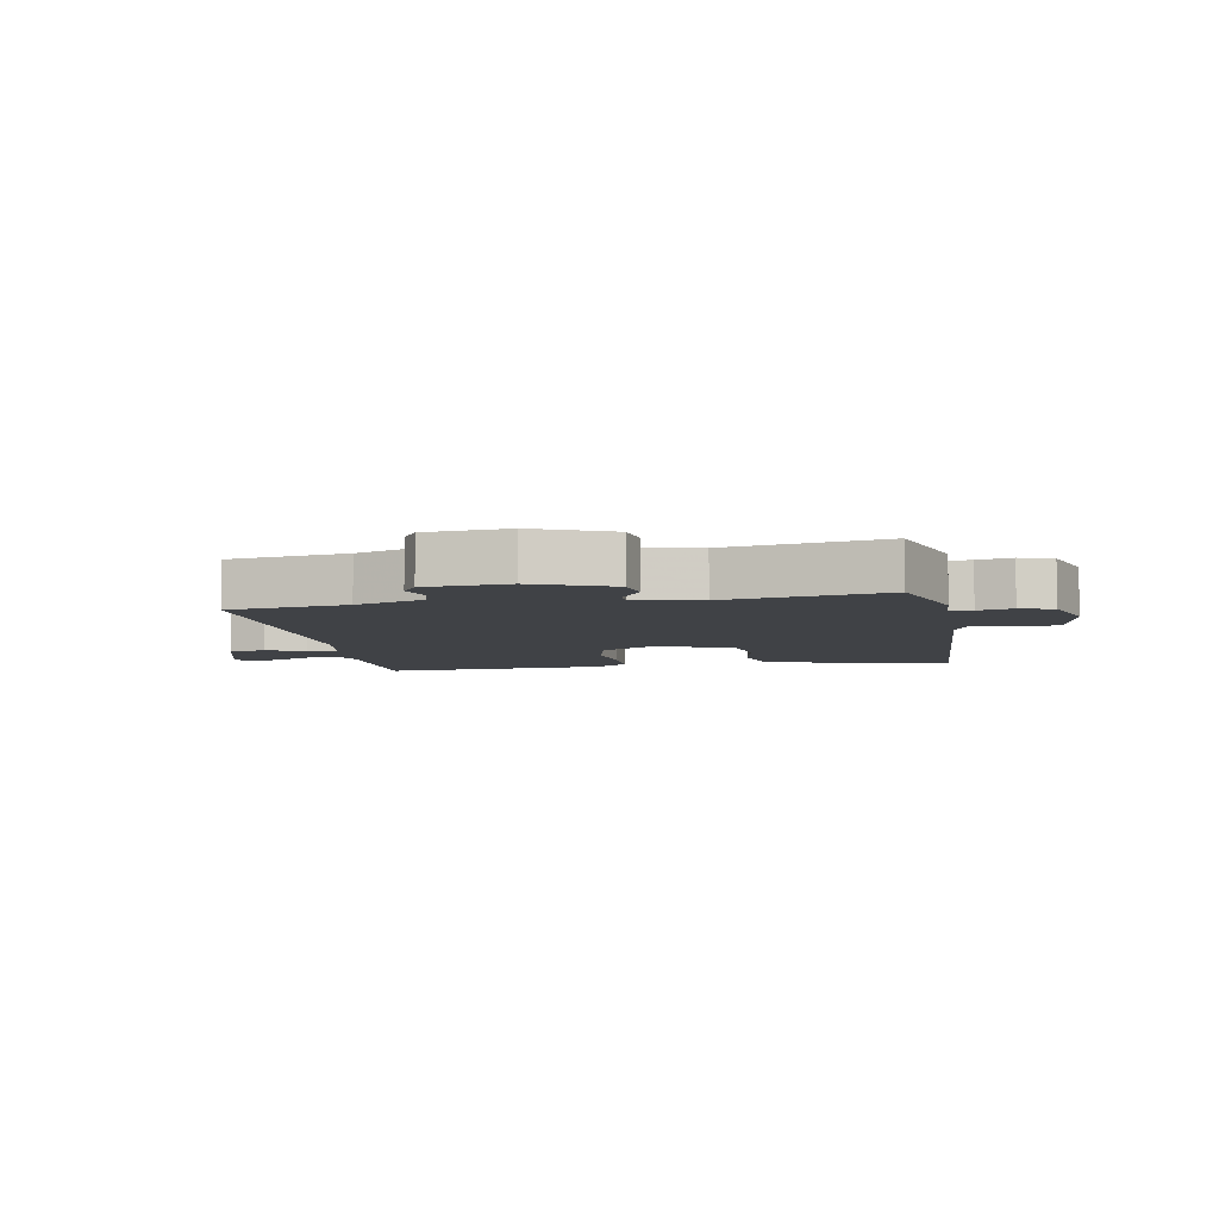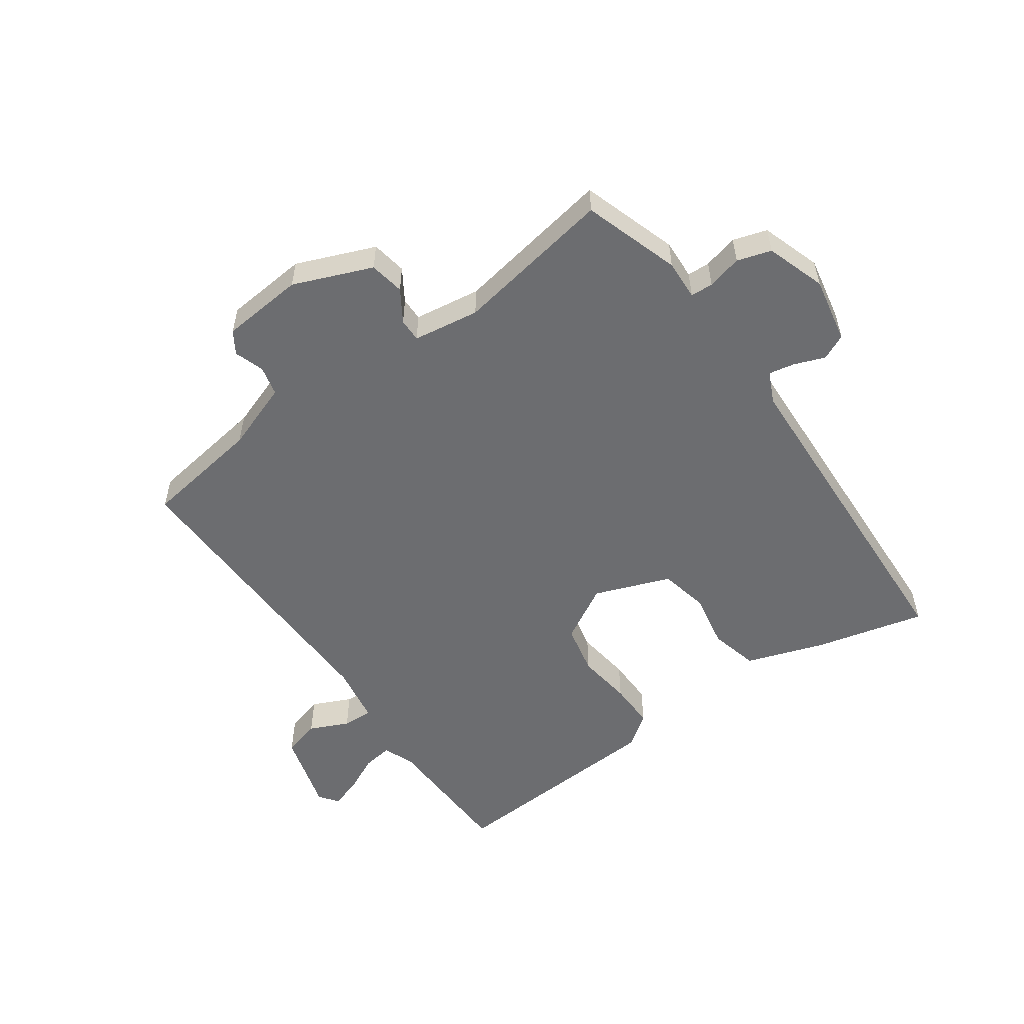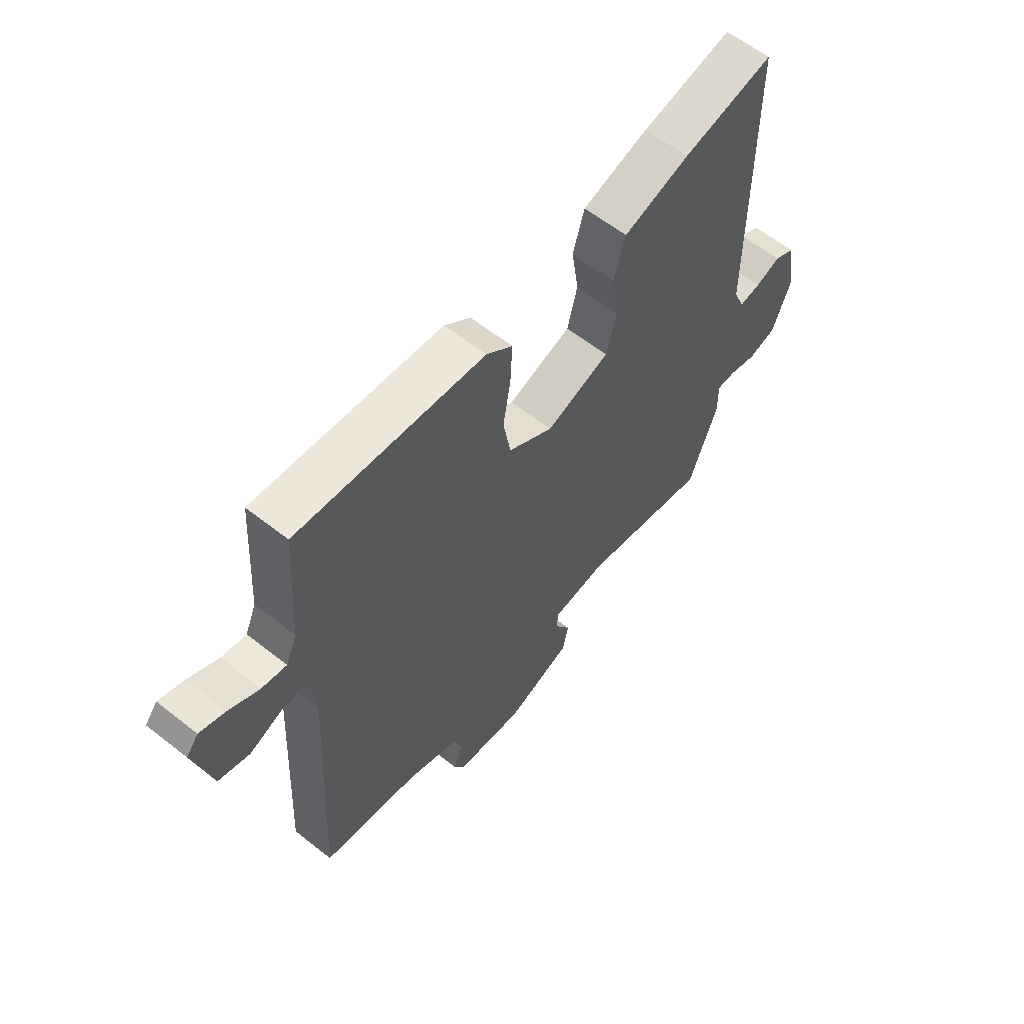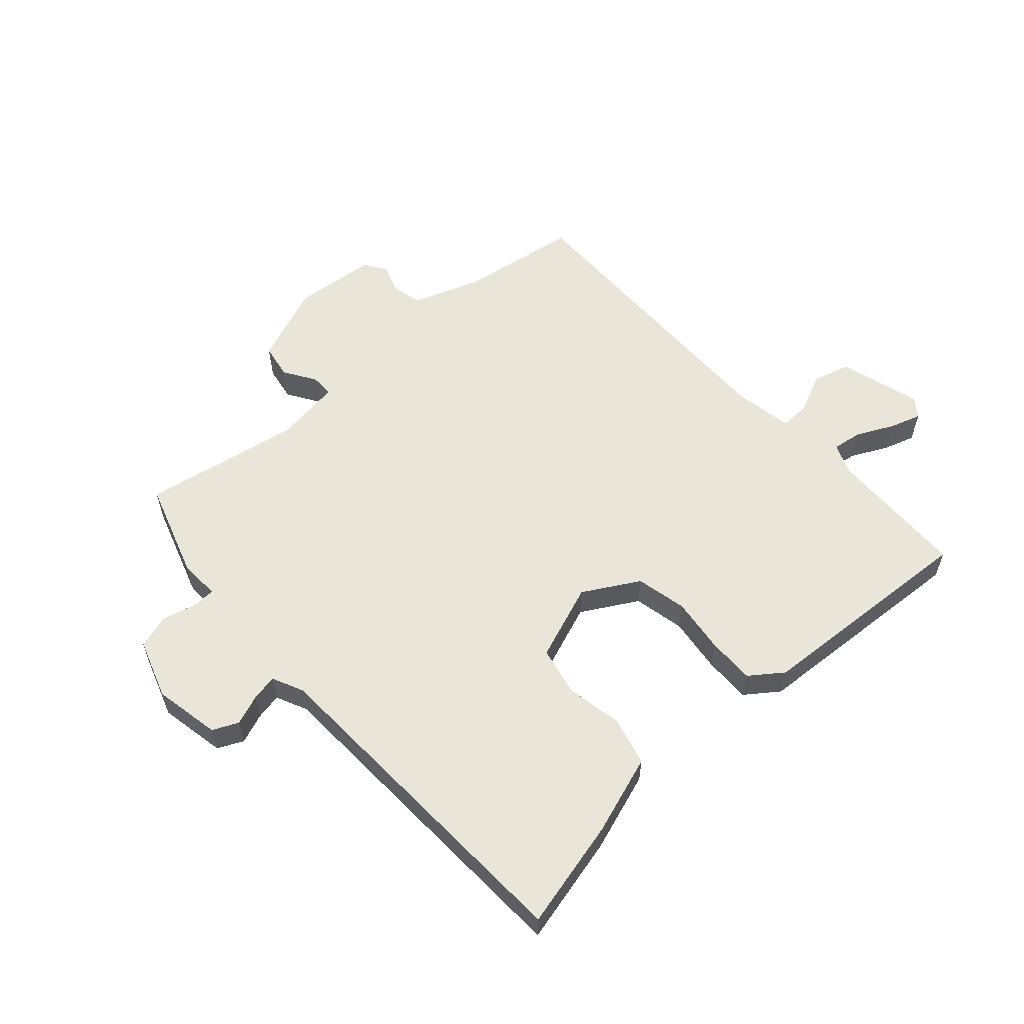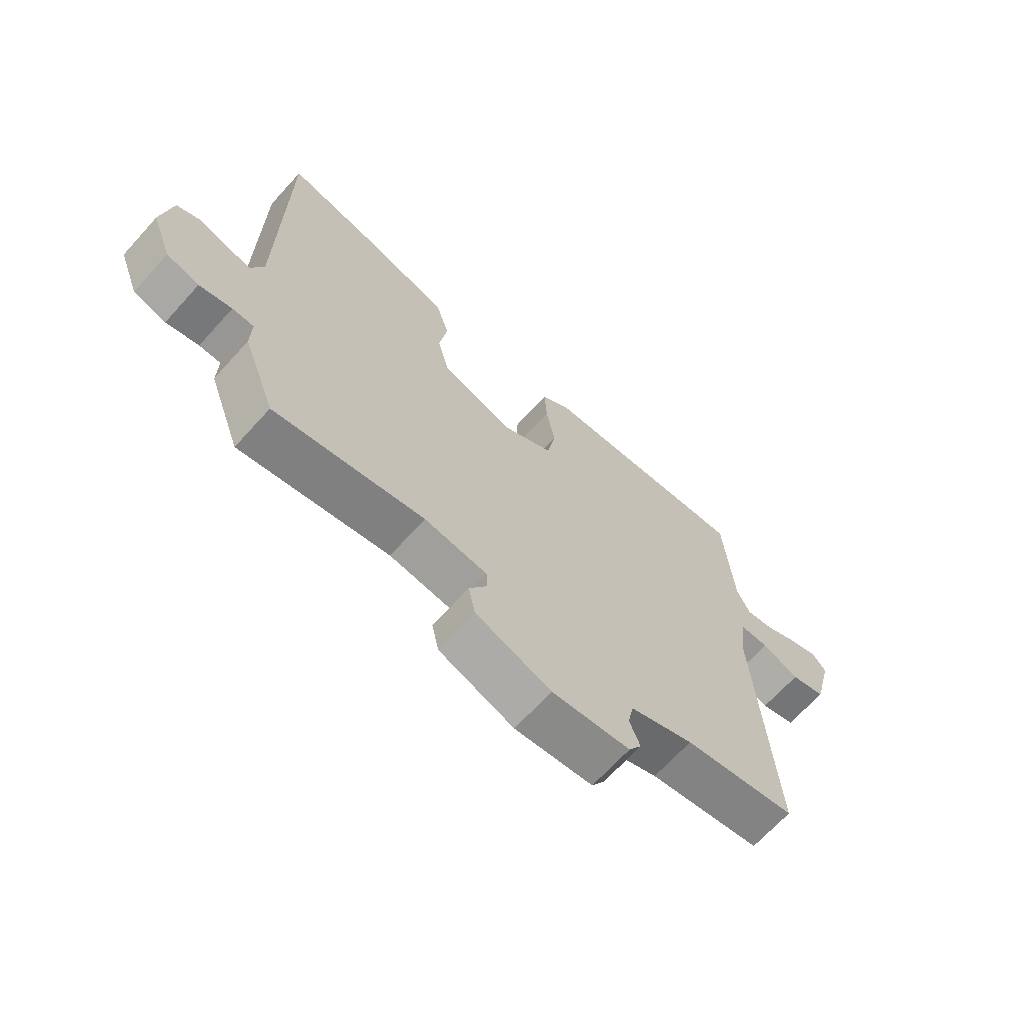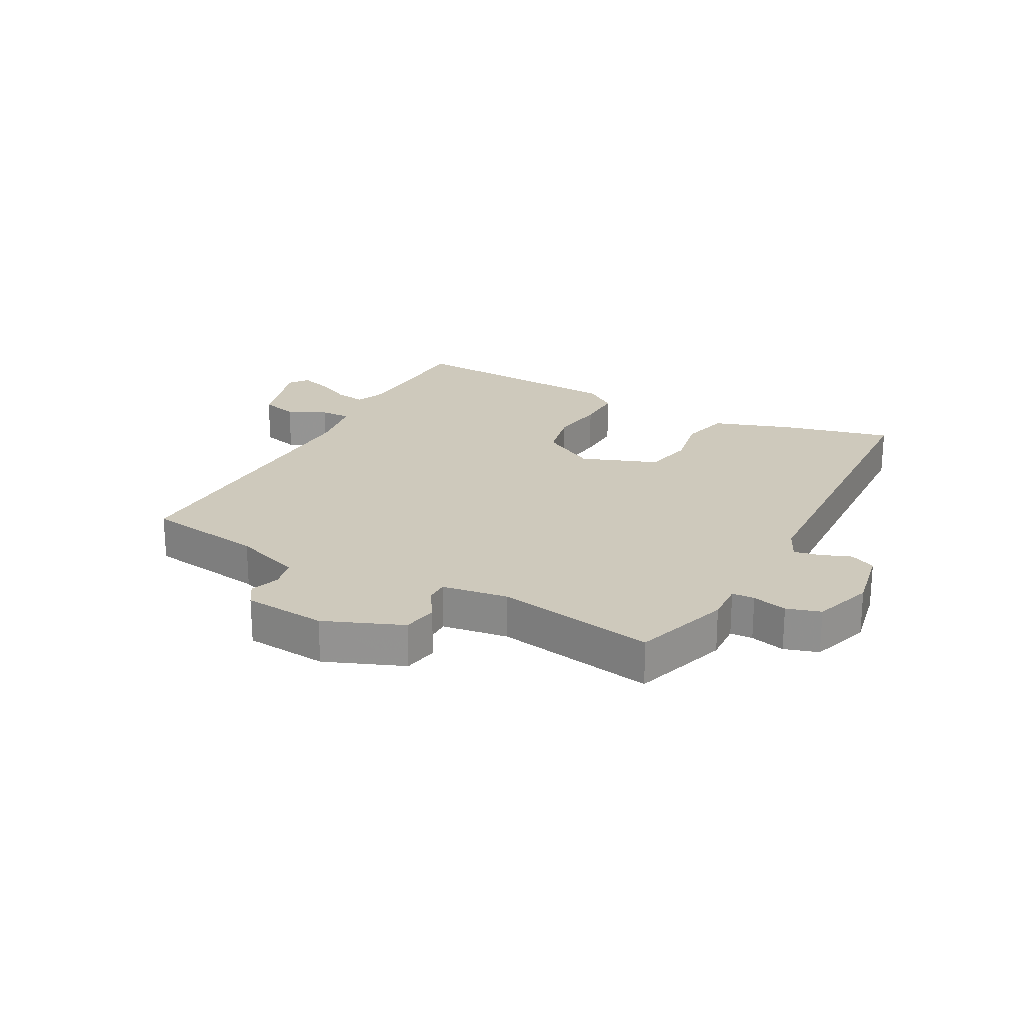
<metadata>
{"format":"obj","ext":"obj","renderer":"f3d","projection":"perspective","resolution":1024,"background":"white","views":[{"elev":-6.5,"azim":-172.4,"up":"+Y"},{"elev":-54.0,"azim":-146.8,"up":"+Y"},{"elev":60.1,"azim":129.0,"up":"+Z"},{"elev":57.8,"azim":-44.0,"up":"+Y"},{"elev":-67.8,"azim":-42.2,"up":"+Z"},{"elev":22.4,"azim":-153.8,"up":"+Y"}]}
</metadata>
<code>
v -0.445 0.07 -0.512
v -0.502 0.07 -0.356
v -0.501 0.07 -0.29
v -0.538 0.07 -0.29
v -0.594 0.07 -0.306
v -0.65 0.07 -0.291
v -0.686 0.07 -0.195
v -0.669 0.07 -0.086
v -0.628 0.07 -0.065
v -0.578 0.07 -0.082
v -0.535 0.07 -0.089
v -0.513 0.07 -0.037
v -0.51 0.07 0.522
v -0.33 0.07 0.485
v -0.199 0.07 0.446
v -0.176 0.07 0.367
v -0.19 0.07 0.275
v -0.17 0.07 0.195
v -0.044 0.07 0.153
v 0.045 0.07 0.208
v 0.06 0.07 0.292
v 0.045 0.07 0.383
v 0.041 0.07 0.46
v 0.093 0.07 0.501
v 0.463 0.07 0.537
v 0.478 0.07 0.309
v 0.5 0.07 0.259
v 0.549 0.07 0.268
v 0.609 0.07 0.3
v 0.659 0.07 0.318
v 0.683 0.07 0.288
v 0.649 0.07 0.153
v 0.588 0.07 0.134
v 0.523 0.07 0.161
v 0.473 0.07 0.161
v 0.46 0.07 0.064
v 0.487 0.07 -0.433
v 0.293 0.07 -0.469
v 0.183 0.07 -0.513
v 0.173 0.07 -0.562
v 0.191 0.07 -0.61
v 0.169 0.07 -0.647
v 0.034 0.07 -0.664
v -0.096 0.07 -0.617
v -0.108 0.07 -0.56
v -0.077 0.07 -0.507
v -0.078 0.07 -0.469
v -0.187 0.07 -0.457
v -0.445 0 -0.512
v -0.502 0 -0.356
v -0.501 0 -0.29
v -0.538 0 -0.29
v -0.594 0 -0.306
v -0.65 0 -0.291
v -0.686 0 -0.195
v -0.669 0 -0.086
v -0.628 0 -0.065
v -0.578 0 -0.082
v -0.535 0 -0.089
v -0.513 0 -0.037
v -0.51 0 0.522
v -0.33 0 0.485
v -0.199 0 0.446
v -0.176 0 0.367
v -0.19 0 0.275
v -0.17 0 0.195
v -0.044 0 0.153
v 0.045 0 0.208
v 0.06 0 0.292
v 0.045 0 0.383
v 0.041 0 0.46
v 0.093 0 0.501
v 0.463 0 0.537
v 0.478 0 0.309
v 0.5 0 0.259
v 0.549 0 0.268
v 0.609 0 0.3
v 0.659 0 0.318
v 0.683 0 0.288
v 0.649 0 0.153
v 0.588 0 0.134
v 0.523 0 0.161
v 0.473 0 0.161
v 0.46 0 0.064
v 0.487 0 -0.433
v 0.293 0 -0.469
v 0.183 0 -0.513
v 0.173 0 -0.562
v 0.191 0 -0.61
v 0.169 0 -0.647
v 0.034 0 -0.664
v -0.096 0 -0.617
v -0.108 0 -0.56
v -0.077 0 -0.507
v -0.078 0 -0.469
v -0.187 0 -0.457
f 43 44 45 46
f 43 46 47
f 40 41 42 43
f 39 40 43 47
f 38 39 47
f 36 37 38 47
f 35 36 47 48
f 31 32 33 34
f 31 34 35
f 28 29 30 31
f 27 28 31 35
f 26 27 35 48
f 21 22 23 24
f 21 24 25 26
f 14 15 16 17
f 12 13 14 17
f 11 12 17 18
f 7 8 9 10
f 7 10 11
f 4 5 6 7
f 3 4 7 11
f 48 1 2 3
f 20 21 26
f 19 20 26 48
f 18 19 48
f 3 11 18 48
f 94 93 92 91
f 95 94 91
f 91 90 89 88
f 95 91 88 87
f 95 87 86
f 95 86 85 84
f 96 95 84 83
f 82 81 80 79
f 83 82 79
f 79 78 77 76
f 83 79 76 75
f 96 83 75 74
f 72 71 70 69
f 74 73 72 69
f 65 64 63 62
f 65 62 61 60
f 66 65 60 59
f 58 57 56 55
f 59 58 55
f 55 54 53 52
f 59 55 52 51
f 51 50 49 96
f 74 69 68
f 96 74 68 67
f 96 67 66
f 96 66 59 51
f 1 49 50 2
f 2 50 51 3
f 3 51 52 4
f 4 52 53 5
f 5 53 54 6
f 6 54 55 7
f 7 55 56 8
f 8 56 57 9
f 9 57 58 10
f 10 58 59 11
f 11 59 60 12
f 12 60 61 13
f 13 61 62 14
f 14 62 63 15
f 15 63 64 16
f 16 64 65 17
f 17 65 66 18
f 18 66 67 19
f 19 67 68 20
f 20 68 69 21
f 21 69 70 22
f 22 70 71 23
f 23 71 72 24
f 24 72 73 25
f 25 73 74 26
f 26 74 75 27
f 27 75 76 28
f 28 76 77 29
f 29 77 78 30
f 30 78 79 31
f 31 79 80 32
f 32 80 81 33
f 33 81 82 34
f 34 82 83 35
f 35 83 84 36
f 36 84 85 37
f 37 85 86 38
f 38 86 87 39
f 39 87 88 40
f 40 88 89 41
f 41 89 90 42
f 42 90 91 43
f 43 91 92 44
f 44 92 93 45
f 45 93 94 46
f 46 94 95 47
f 47 95 96 48
f 48 96 49 1

</code>
